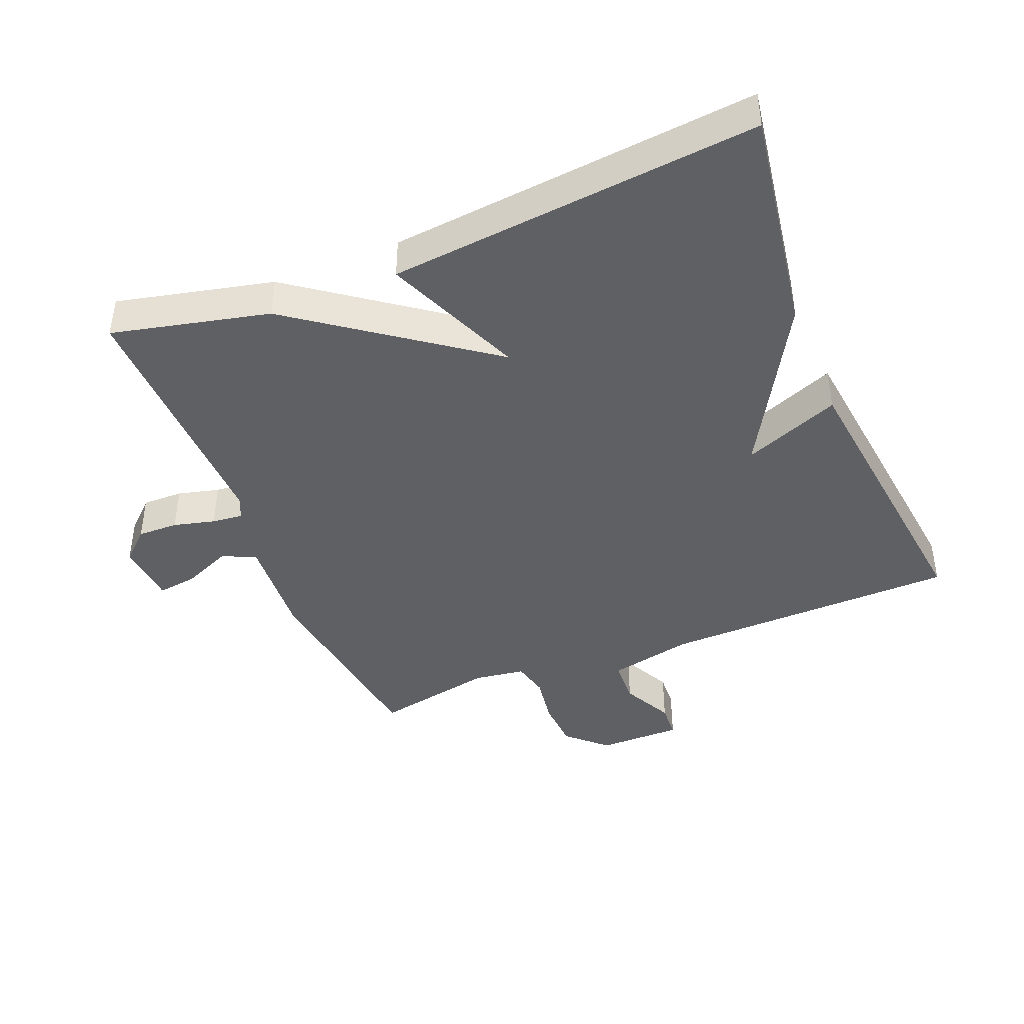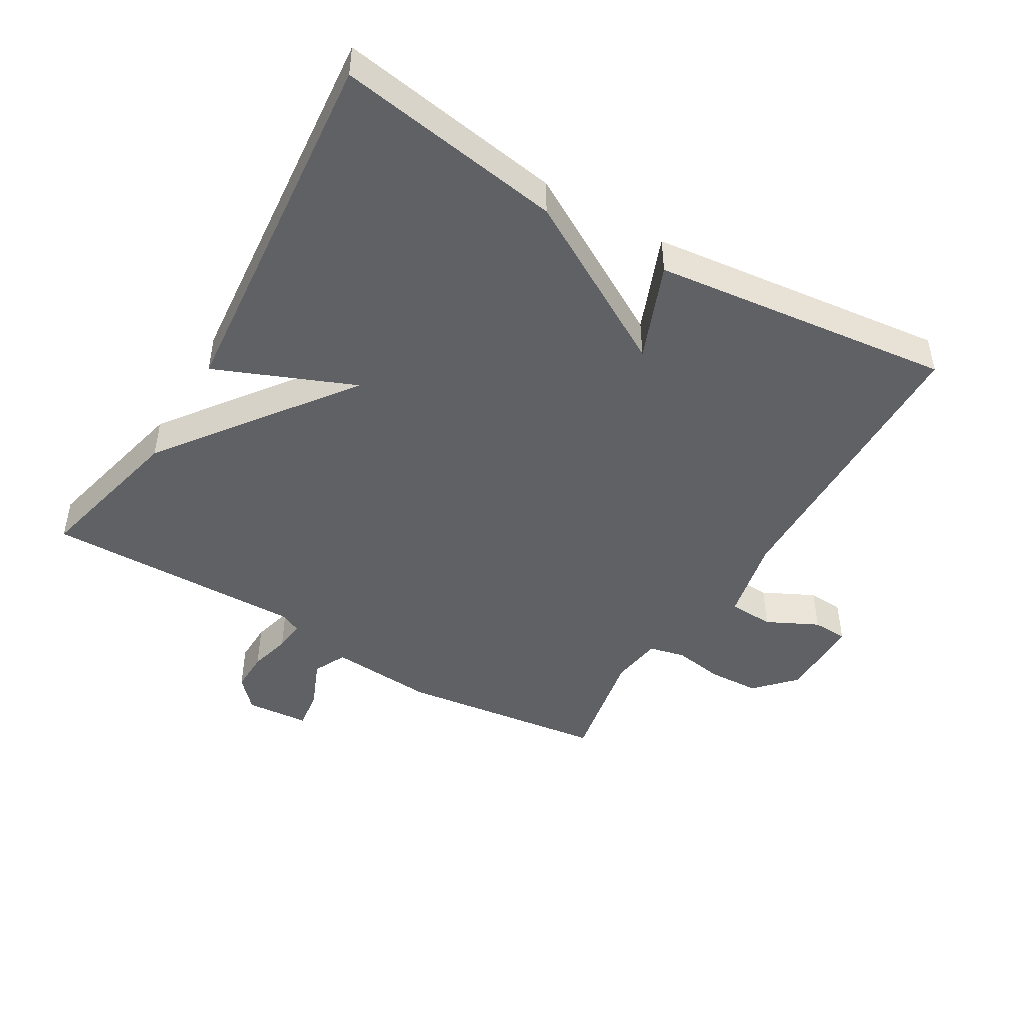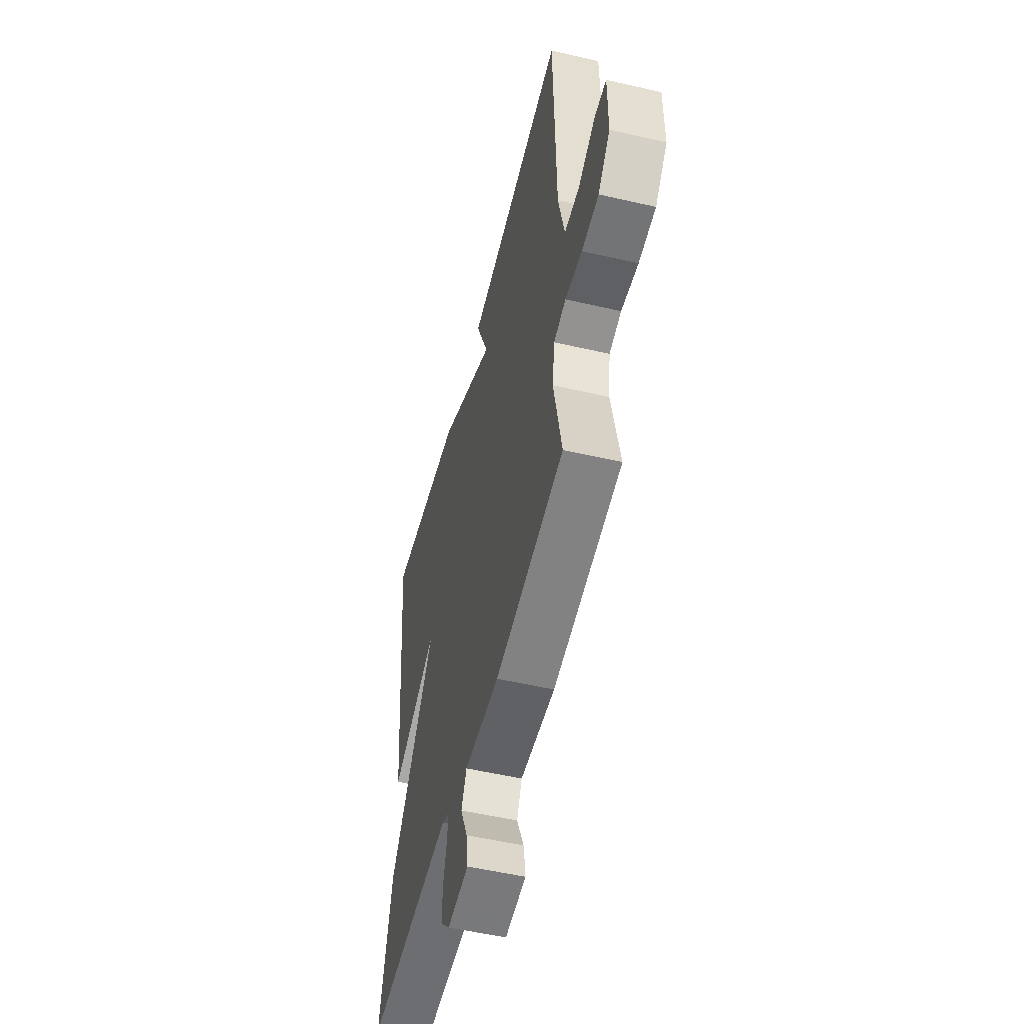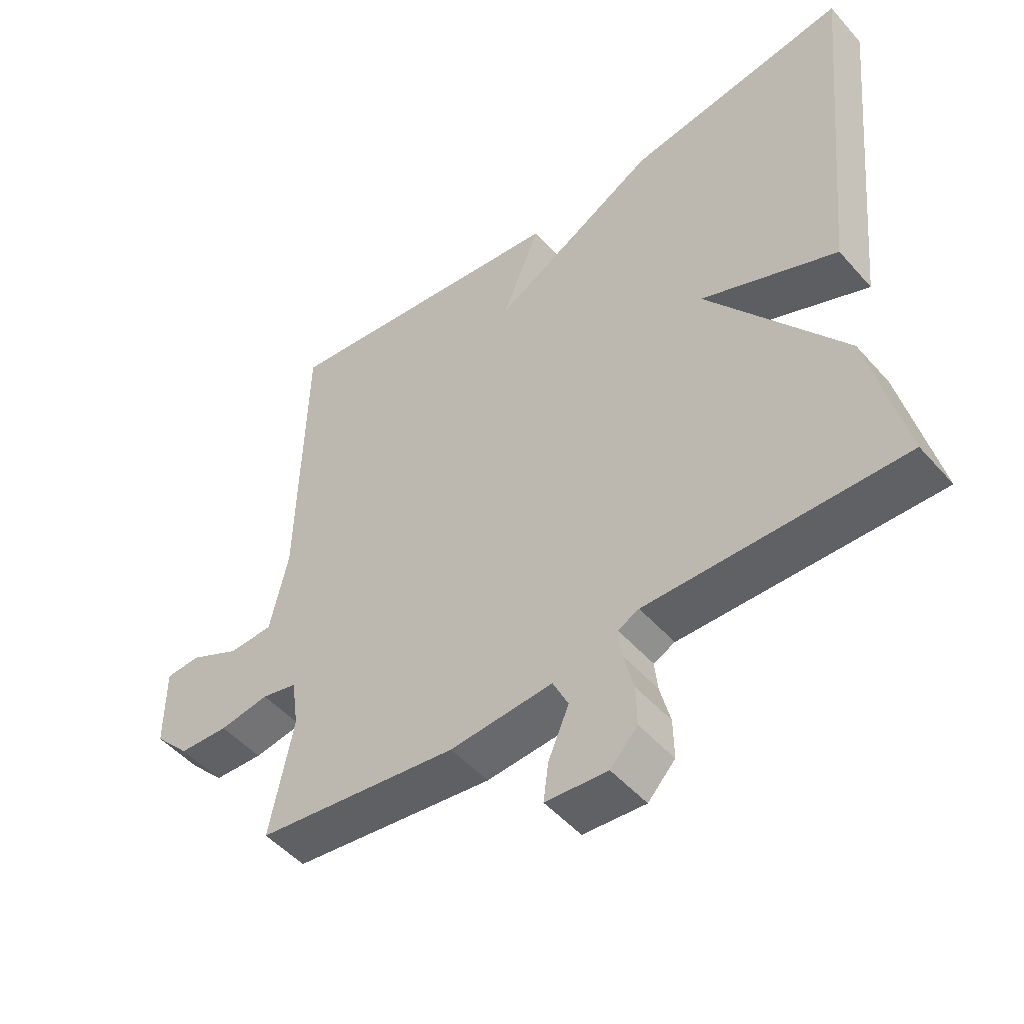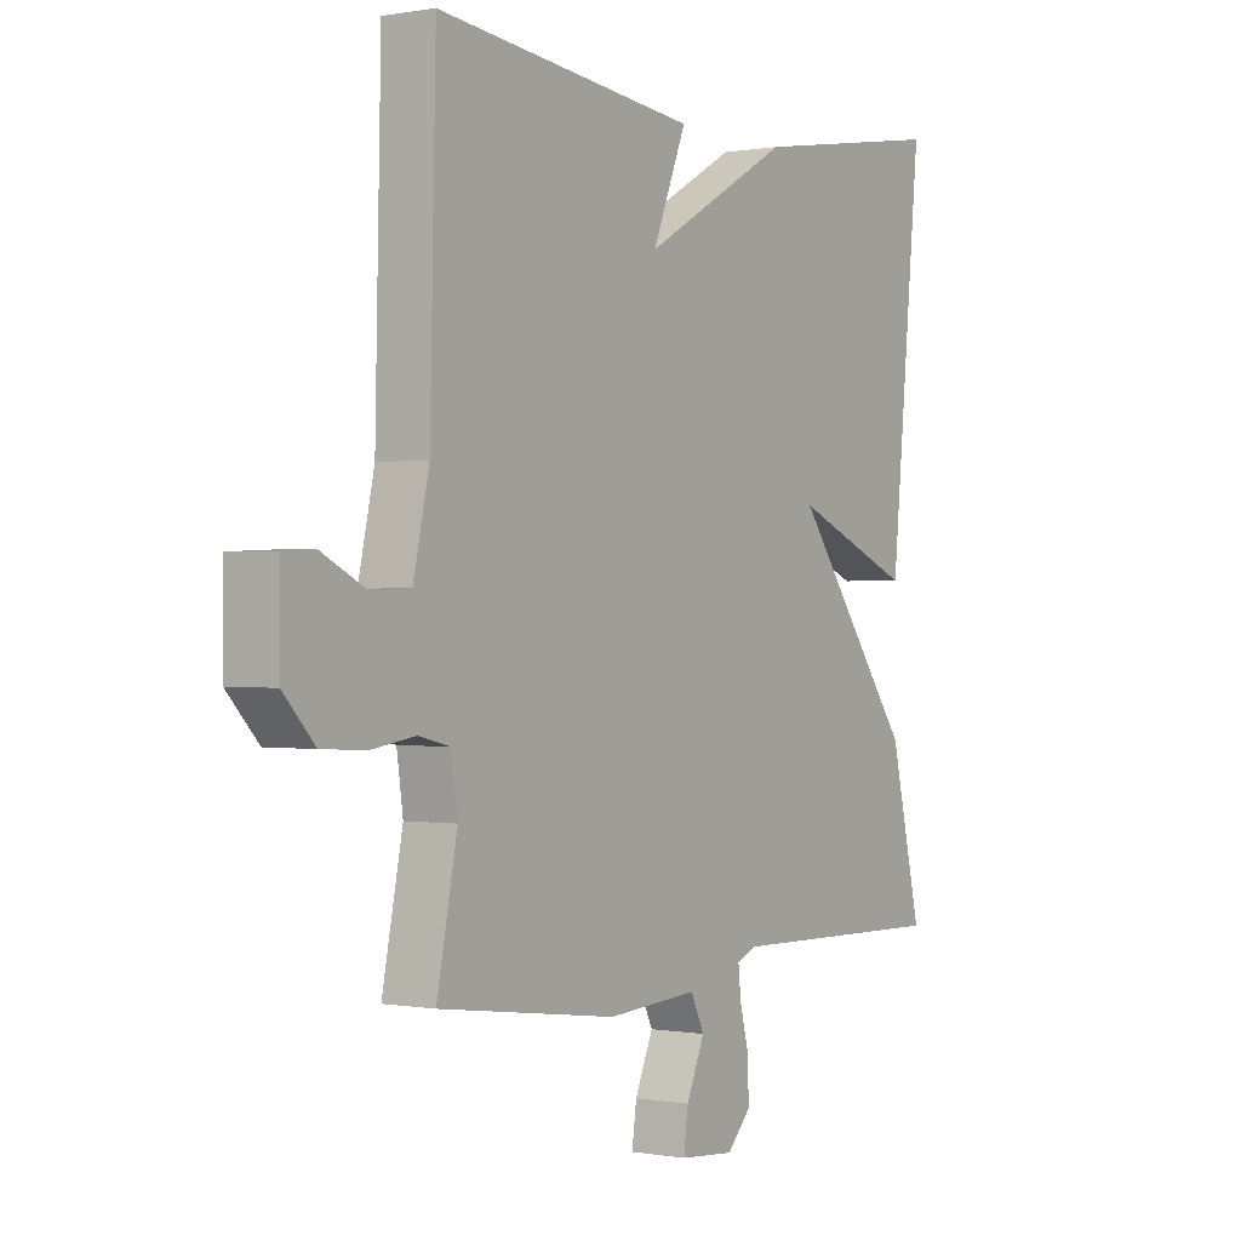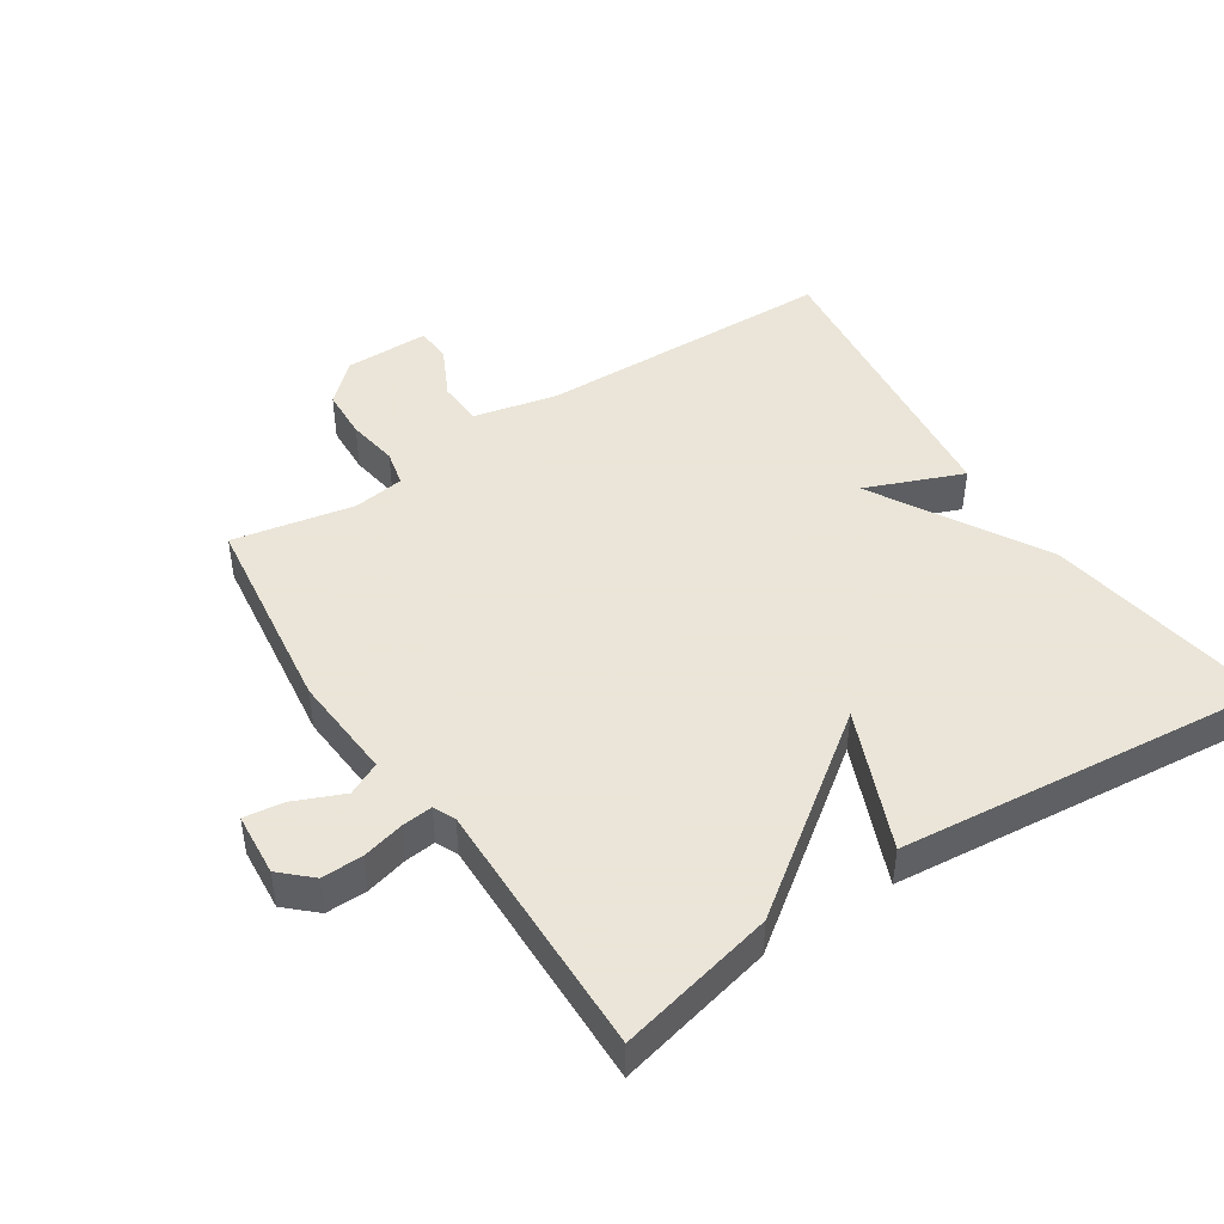
<metadata>
{"format":"obj","ext":"obj","renderer":"f3d","projection":"perspective","resolution":1024,"background":"white","views":[{"elev":-42.5,"azim":-67.9,"up":"+Y"},{"elev":-46.5,"azim":-30.8,"up":"+Y"},{"elev":-53.2,"azim":76.1,"up":"+Z"},{"elev":-49.9,"azim":-140.4,"up":"+Z"},{"elev":-0.0,"azim":124.1,"up":"+Z"},{"elev":45.5,"azim":-123.3,"up":"+Y"}]}
</metadata>
<code>
v 0.5 0.07 -0.5
v 0.187 0.07 -0.542
v 0.028 0.07 -0.531
v 0.004 0.07 -0.581
v 0.036 0.07 -0.656
v 0.044 0.07 -0.716
v -0.052 0.07 -0.724
v -0.094 0.07 -0.679
v -0.093 0.07 -0.617
v -0.077 0.07 -0.554
v -0.072 0.07 -0.507
v -0.105 0.07 -0.492
v -0.5 0.07 -0.5
v -0.445 0.07 -0.262
v -0.234 0.07 0.026
v -0.445 0.07 -0.062
v -0.5 0.07 0.5
v -0.156 0.07 0.446
v 0.103 0.07 0.299
v 0.044 0.07 0.446
v 0.5 0.07 0.5
v 0.51 0.07 0.048
v 0.538 0.07 -0.08
v 0.607 0.07 -0.083
v 0.685 0.07 -0.044
v 0.739 0.07 -0.047
v 0.739 0.07 -0.175
v 0.684 0.07 -0.234
v 0.607 0.07 -0.238
v 0.53 0.07 -0.226
v 0.475 0.07 -0.239
v 0.464 0.07 -0.317
v 0.5 0 -0.5
v 0.187 0 -0.542
v 0.028 0 -0.531
v 0.004 0 -0.581
v 0.036 0 -0.656
v 0.044 0 -0.716
v -0.052 0 -0.724
v -0.094 0 -0.679
v -0.093 0 -0.617
v -0.077 0 -0.554
v -0.072 0 -0.507
v -0.105 0 -0.492
v -0.5 0 -0.5
v -0.445 0 -0.262
v -0.234 0 0.026
v -0.445 0 -0.062
v -0.5 0 0.5
v -0.156 0 0.446
v 0.103 0 0.299
v 0.044 0 0.446
v 0.5 0 0.5
v 0.51 0 0.048
v 0.538 0 -0.08
v 0.607 0 -0.083
v 0.685 0 -0.044
v 0.739 0 -0.047
v 0.739 0 -0.175
v 0.684 0 -0.234
v 0.607 0 -0.238
v 0.53 0 -0.226
v 0.475 0 -0.239
v 0.464 0 -0.317
f 28 29 30
f 27 28 30
f 26 27 30
f 25 26 30
f 24 25 30
f 23 24 30 31
f 22 23 31
f 22 31 32
f 21 22 32
f 20 21 32
f 19 20 32
f 17 18 19
f 16 17 19
f 15 16 19
f 15 19 32
f 14 15 32
f 13 14 32
f 12 13 32
f 8 9 10
f 7 8 10
f 6 7 10
f 5 6 10
f 4 5 10
f 3 4 10 11
f 11 12 32
f 3 11 32
f 2 3 32
f 1 2 32
f 62 61 60
f 62 60 59
f 62 59 58
f 62 58 57
f 62 57 56
f 63 62 56 55
f 63 55 54
f 64 63 54
f 64 54 53
f 64 53 52
f 64 52 51
f 51 50 49
f 51 49 48
f 51 48 47
f 64 51 47
f 64 47 46
f 64 46 45
f 64 45 44
f 42 41 40
f 42 40 39
f 42 39 38
f 42 38 37
f 42 37 36
f 43 42 36 35
f 64 44 43
f 64 43 35
f 64 35 34
f 64 34 33
f 1 33 34 2
f 2 34 35 3
f 3 35 36 4
f 4 36 37 5
f 5 37 38 6
f 6 38 39 7
f 7 39 40 8
f 8 40 41 9
f 9 41 42 10
f 10 42 43 11
f 11 43 44 12
f 12 44 45 13
f 13 45 46 14
f 14 46 47 15
f 15 47 48 16
f 16 48 49 17
f 17 49 50 18
f 18 50 51 19
f 19 51 52 20
f 20 52 53 21
f 21 53 54 22
f 22 54 55 23
f 23 55 56 24
f 24 56 57 25
f 25 57 58 26
f 26 58 59 27
f 27 59 60 28
f 28 60 61 29
f 29 61 62 30
f 30 62 63 31
f 31 63 64 32
f 32 64 33 1

</code>
